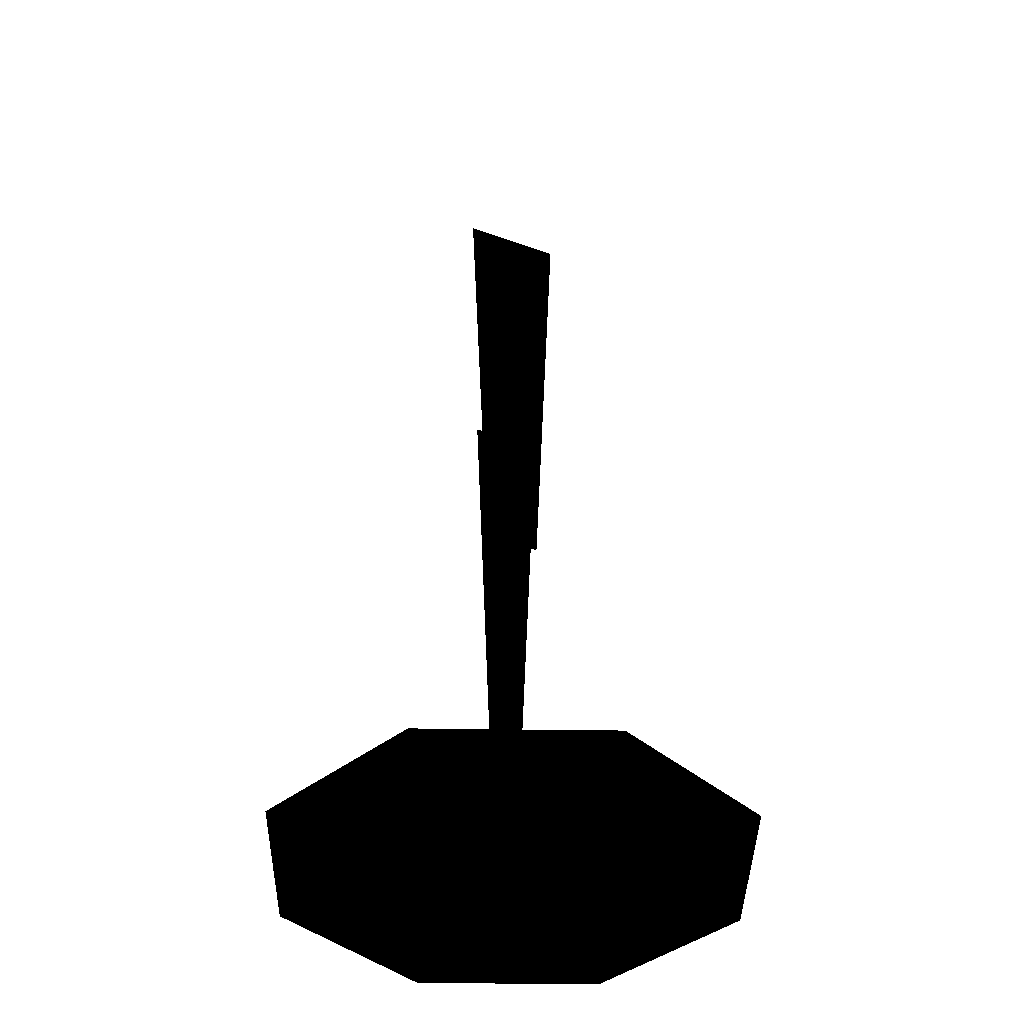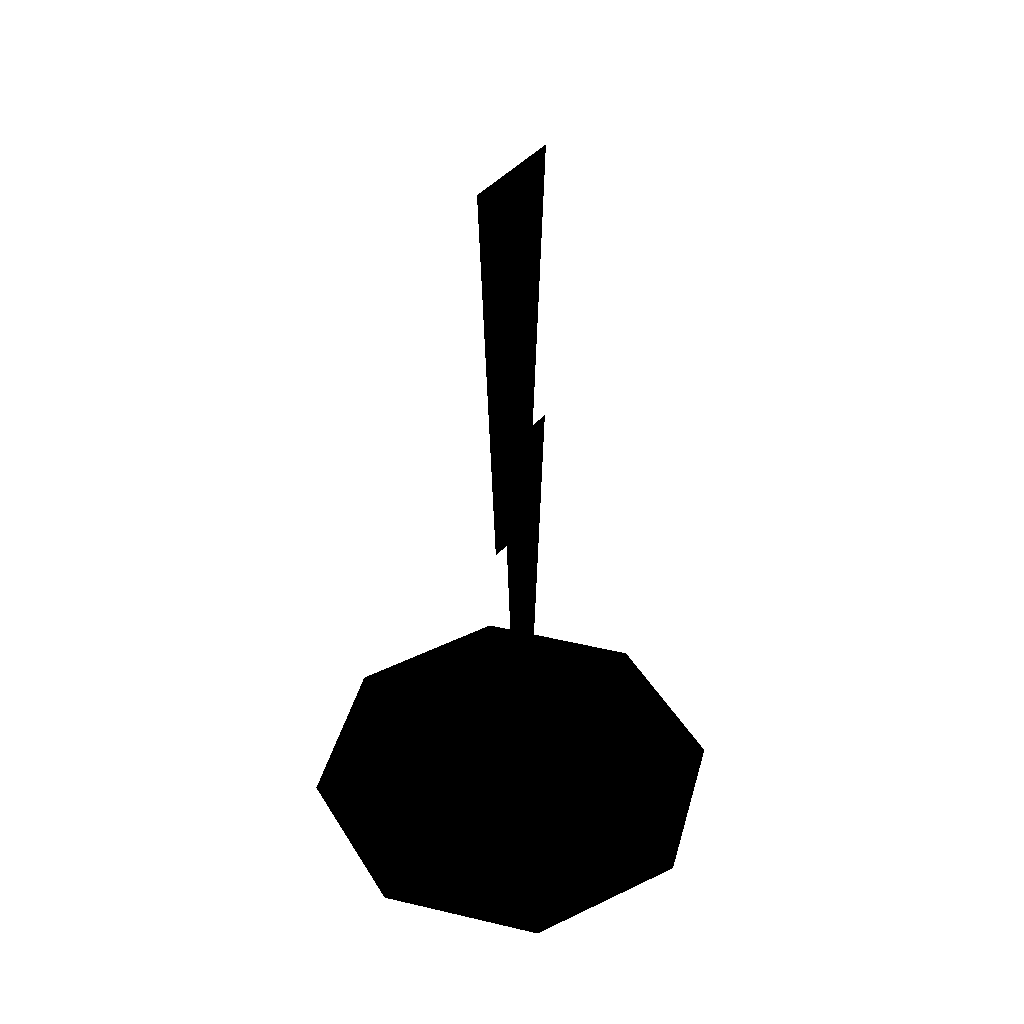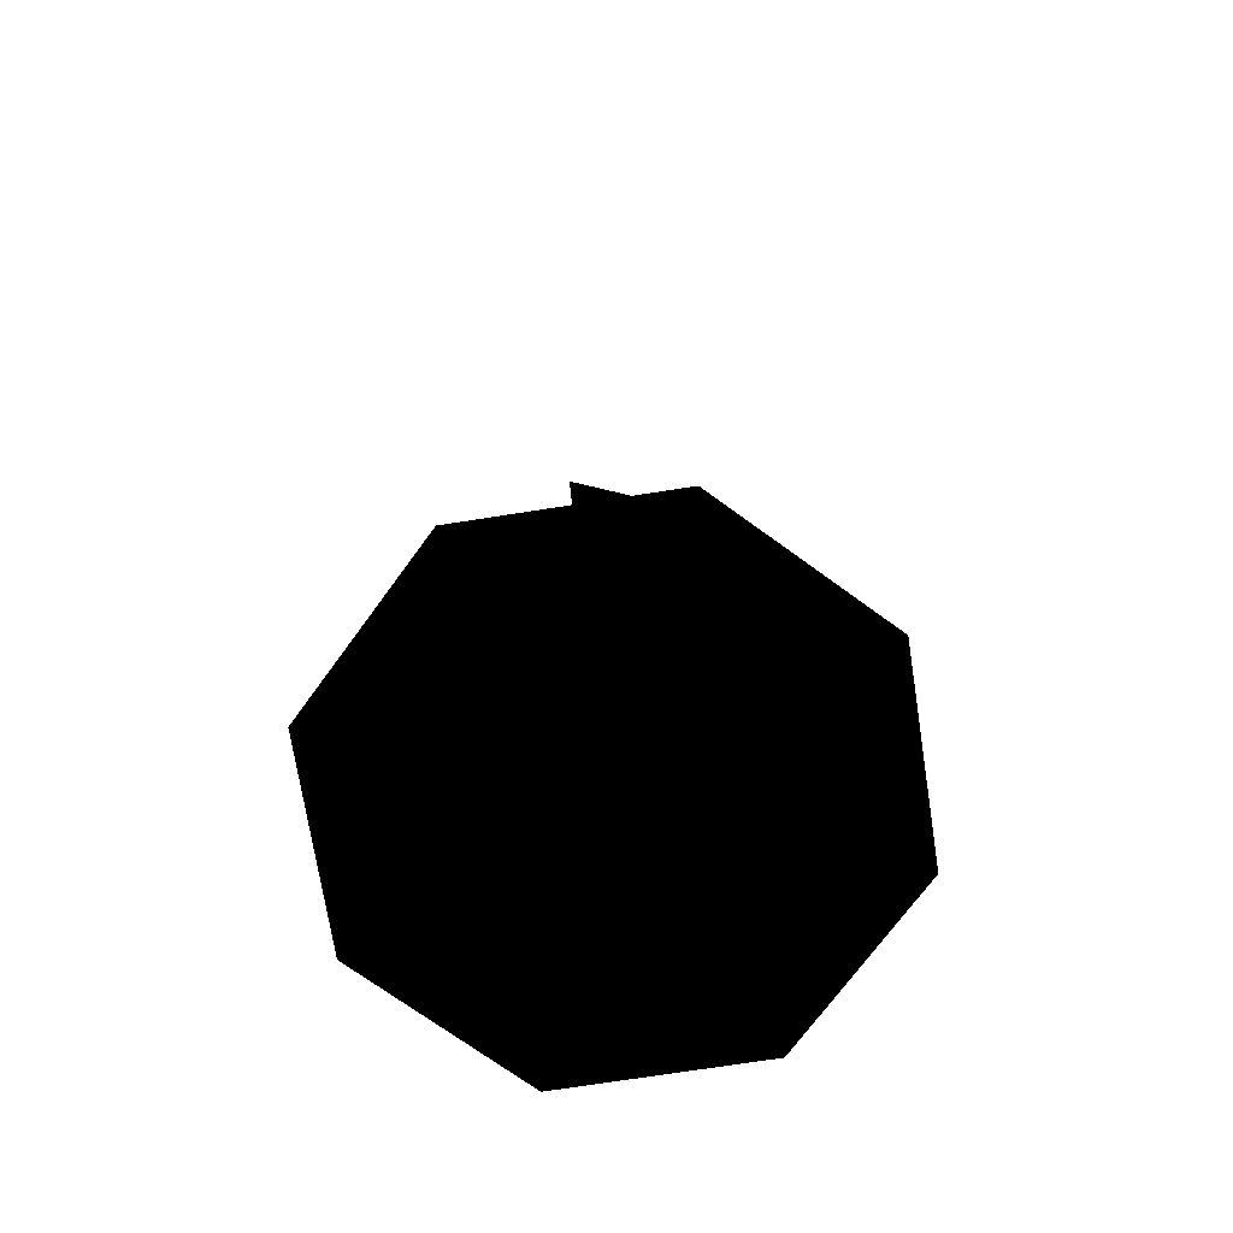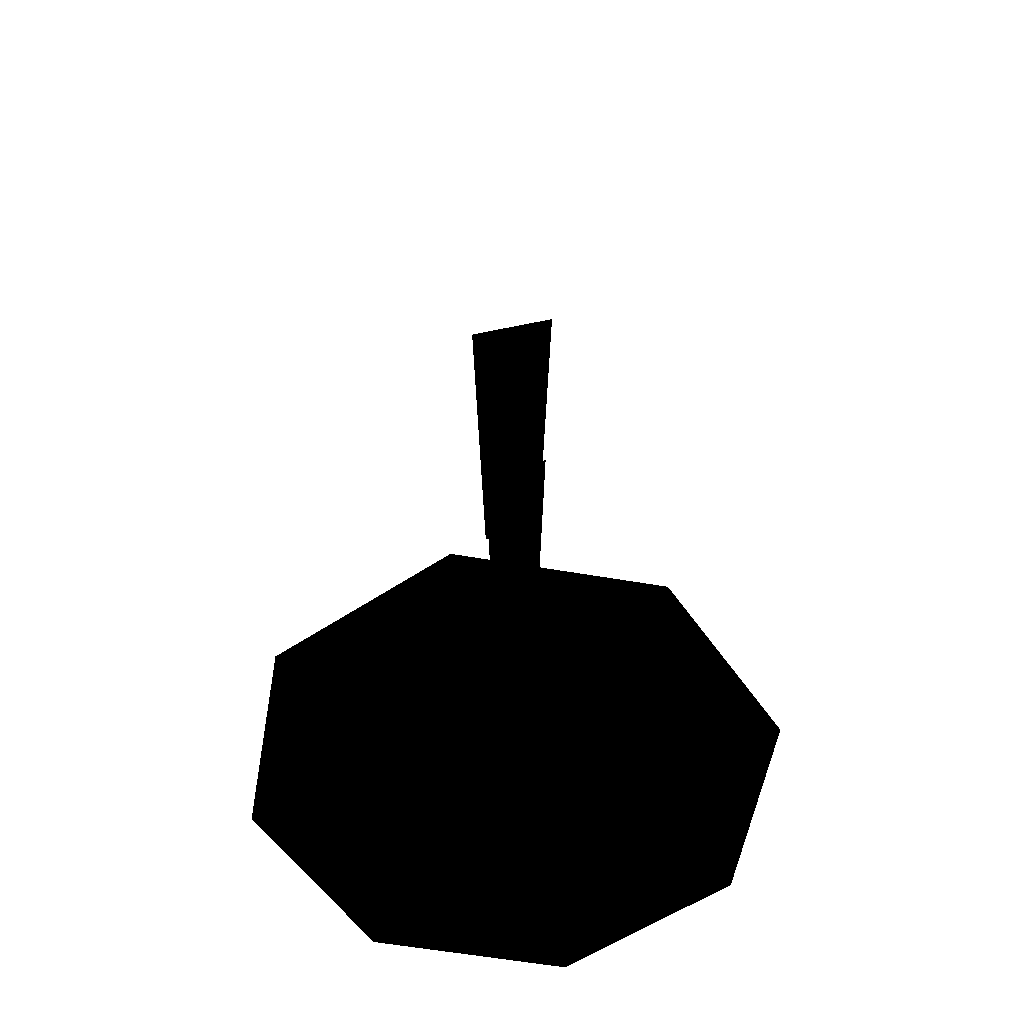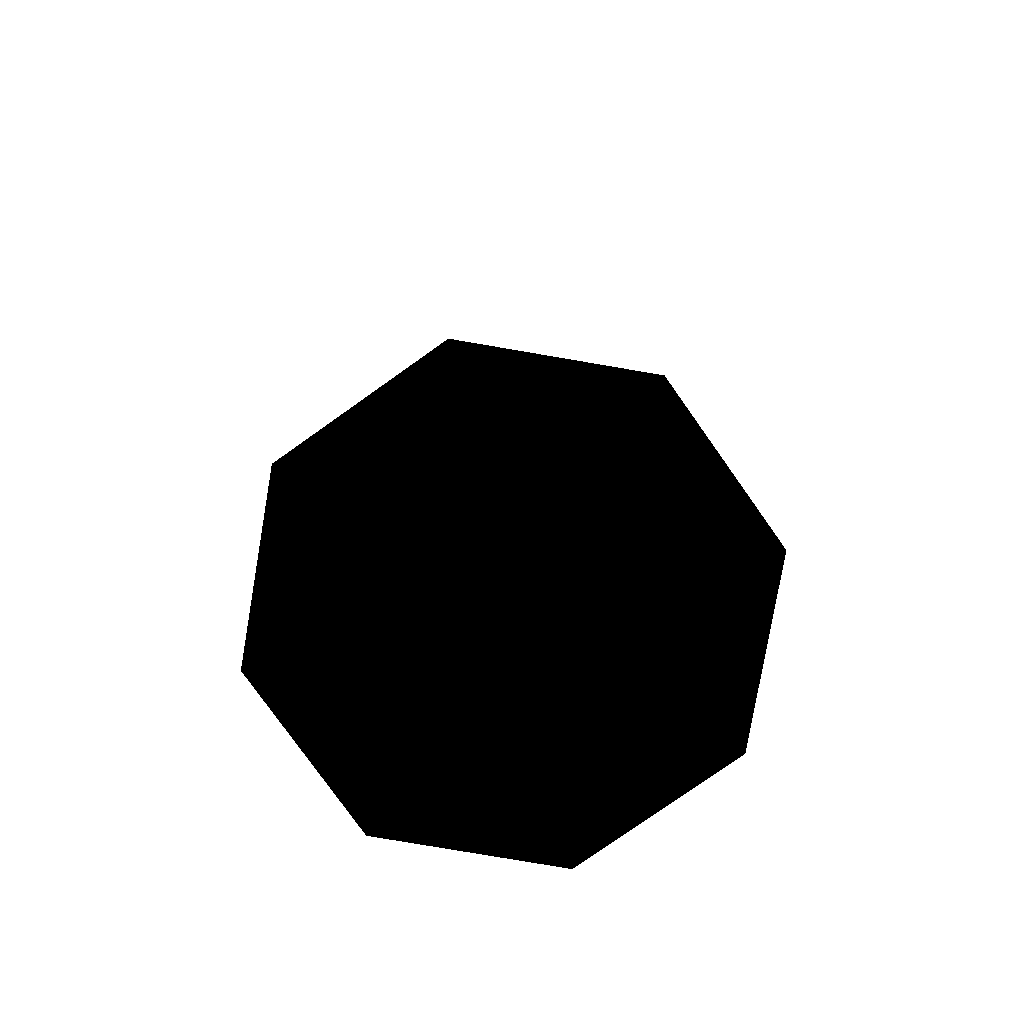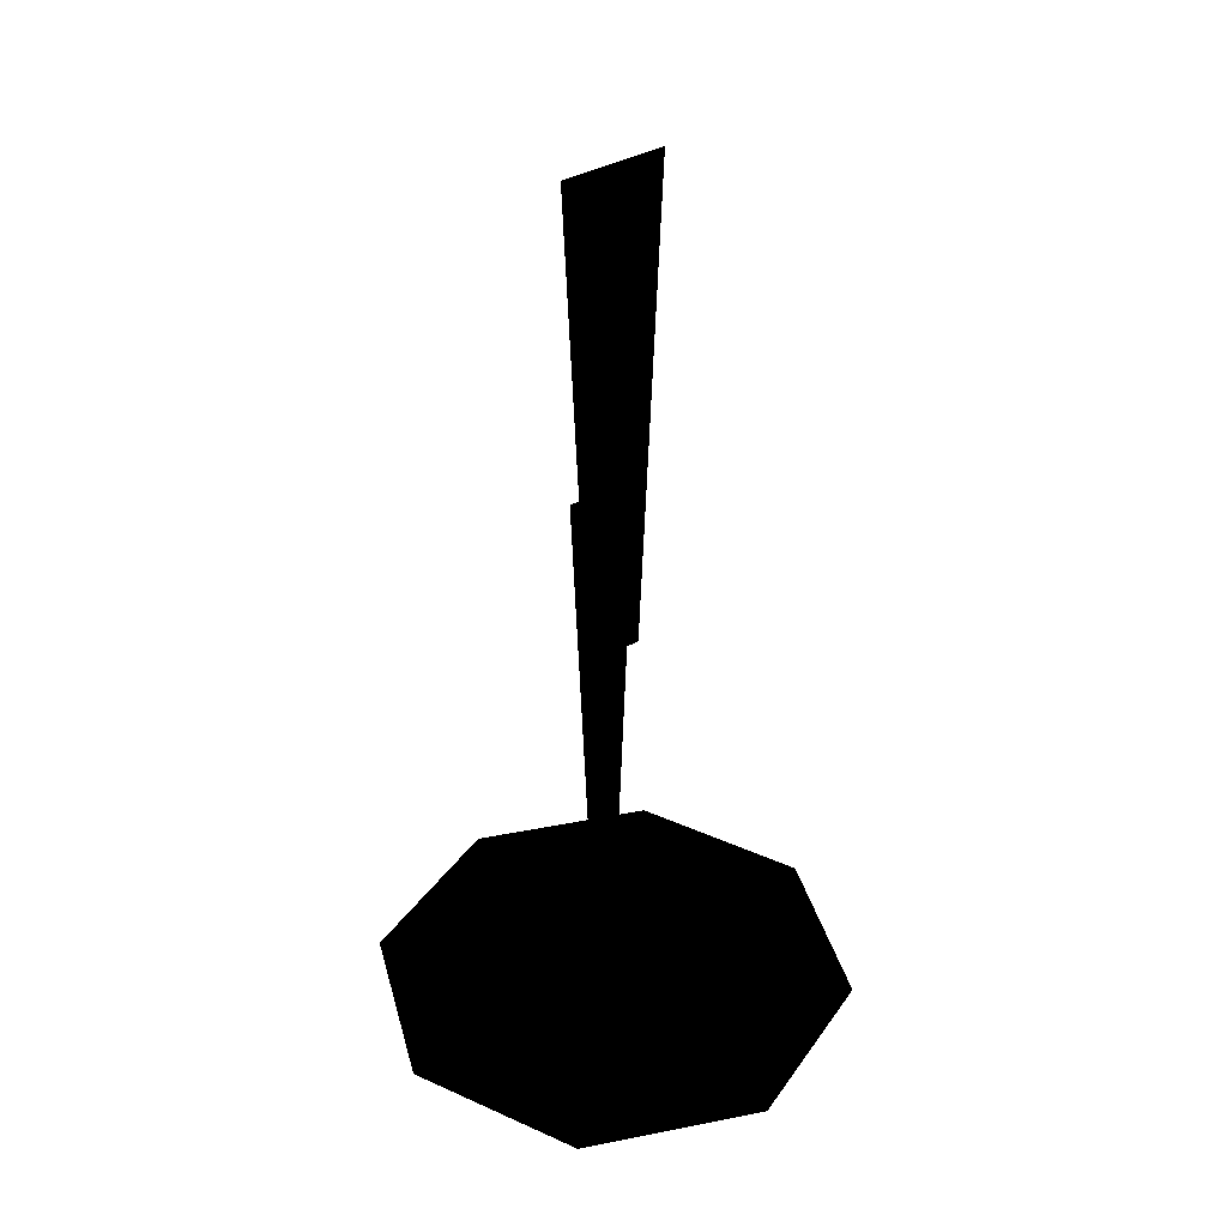
<metadata>
{"format":"obj","ext":"obj","renderer":"f3d","projection":"perspective","resolution":1024,"background":"white","views":[{"elev":-41.4,"azim":-23.5,"up":"+Y"},{"elev":44.3,"azim":128.0,"up":"+Y"},{"elev":-72.5,"azim":166.4,"up":"+Y"},{"elev":-58.0,"azim":12.2,"up":"+Y"},{"elev":-78.9,"azim":12.8,"up":"+Y"},{"elev":36.4,"azim":-37.1,"up":"+Y"}]}
</metadata>
<code>
o polygon0
g polygon0
v 0.7615 0.4299 0
v 0.5383 0.4299 -0.5383
v 0.2217 0.6458 -0.2217
v 0.3135 0.6458 0
v 0.5383 0.4299 0.5383
v 0.7615 0.4299 0
v 0.3135 0.6458 0
v 0.2217 0.6458 0.2217
v 0 0.4299 0.7615
v 0.5383 0.4299 0.5383
v 0.2217 0.6458 0.2217
v 0 0.6458 0.3135
v -0.5383 0.4299 0.5383
v 0 0.4299 0.7615
v 0 0.6458 0.3135
v -0.2217 0.6458 0.2217
v -0.7615 0.4299 0
v -0.5383 0.4299 0.5383
v -0.2217 0.6458 0.2217
v -0.3135 0.6458 0
v -0.5383 0.4299 -0.5383
v -0.7615 0.4299 0
v -0.3135 0.6458 0
v -0.2217 0.6458 -0.2217
v 0 0.4299 -0.7615
v -0.5383 0.4299 -0.5383
v -0.2217 0.6458 -0.2217
v 0 0.6458 -0.3135
v 0.5383 0.4299 -0.5383
v 0 0.4299 -0.7615
v 0 0.6458 -0.3135
v 0.2217 0.6458 -0.2217
v 1.295 0.2578 0
v 0.9155 0.2578 -0.9155
v 0.5383 0.4299 -0.5383
v 0.7615 0.4299 0
v 0.9155 0.2578 0.9155
v 1.295 0.2578 0
v 0.7615 0.4299 0
v 0.5383 0.4299 0.5383
v 0 0.2578 1.295
v 0.9155 0.2578 0.9155
v 0.5383 0.4299 0.5383
v 0 0.4299 0.7615
v -0.9155 0.2578 0.9155
v 0 0.2578 1.295
v 0 0.4299 0.7615
v -0.5383 0.4299 0.5383
v -1.295 0.2578 0
v -0.9155 0.2578 0.9155
v -0.5383 0.4299 0.5383
v -0.7615 0.4299 0
v -0.9155 0.2578 -0.9155
v -1.295 0.2578 0
v -0.7615 0.4299 0
v -0.5383 0.4299 -0.5383
v 0 0.2578 -1.295
v -0.9155 0.2578 -0.9155
v -0.5383 0.4299 -0.5383
v 0 0.4299 -0.7615
v 0.9155 0.2578 -0.9155
v 0 0.2578 -1.295
v 0 0.4299 -0.7615
v 0.5383 0.4299 -0.5383
v 0.3135 0.6458 0
v 0.2217 0.6458 -0.2217
v 0 0.7588 0
v 0.2217 0.6458 0.2217
v 0.3135 0.6458 0
v 0 0.7588 0
v 0 0.6458 0.3135
v 0.2217 0.6458 0.2217
v 0 0.7588 0
v -0.2217 0.6458 0.2217
v 0 0.6458 0.3135
v 0 0.7588 0
v -0.3135 0.6458 0
v -0.2217 0.6458 0.2217
v 0 0.7588 0
v -0.2217 0.6458 -0.2217
v -0.3135 0.6458 0
v 0 0.7588 0
v 0 0.6458 -0.3135
v -0.2217 0.6458 -0.2217
v 0 0.7588 0
v 0.2217 0.6458 -0.2217
v 0 0.6458 -0.3135
v 0 0.7588 0
f 1 2 3
f 3 4 1
f 5 6 7
f 7 8 5
f 9 10 11
f 11 12 9
f 13 14 15
f 15 16 13
f 17 18 19
f 19 20 17
f 21 22 23
f 23 24 21
f 25 26 27
f 27 28 25
f 29 30 31
f 31 32 29
f 33 34 35
f 35 36 33
f 37 38 39
f 39 40 37
f 41 42 43
f 43 44 41
f 45 46 47
f 47 48 45
f 49 50 51
f 51 52 49
f 53 54 55
f 55 56 53
f 57 58 59
f 59 60 57
f 61 62 63
f 63 64 61
f 65 66 67
f 68 69 70
f 71 72 73
f 74 75 76
f 77 78 79
f 80 81 82
f 83 84 85
f 86 87 88
o polygon1
g polygon1
v 1.198 0.1152 -1.198
v 0.9155 0.2578 -0.9155
v 1.694 0.1152 0
v 1.295 0.2578 0
v 1.198 0.1152 1.198
v 0.9155 0.2578 0.9155
v 0 0.1152 1.694
v 0 0.2578 1.295
v -1.198 0.1152 1.198
v -0.9155 0.2578 0.9155
v -1.694 0.1152 0
v -1.295 0.2578 0
v -1.198 0.1152 -1.198
v -0.9155 0.2578 -0.9155
v 0 0.1152 -1.694
v 0 0.2578 -1.295
v 1.198 0.1152 -1.198
v 0.9155 0.2578 -0.9155
f 89 90 91
f 90 92 91
f 91 92 93
f 92 94 93
f 93 94 95
f 94 96 95
f 95 96 97
f 96 98 97
f 97 98 99
f 98 100 99
f 99 100 101
f 100 102 101
f 101 102 103
f 102 104 103
f 103 104 105
f 104 106 105
o polygon2
g polygon2
v -0.2002 2.914 0
v 0.2002 2.914 0
v 0.3635 6.334 0
v -0.3635 6.334 0
f 107 108 109
f 109 110 107
o polygon3
g polygon3
v -0.1155 1.058 -0.1099
v 0.1155 1.058 -0.1099
v 0.2502 4.091 -0.1099
v -0.2502 4.091 -0.1099
f 111 112 113
f 113 114 111

</code>
